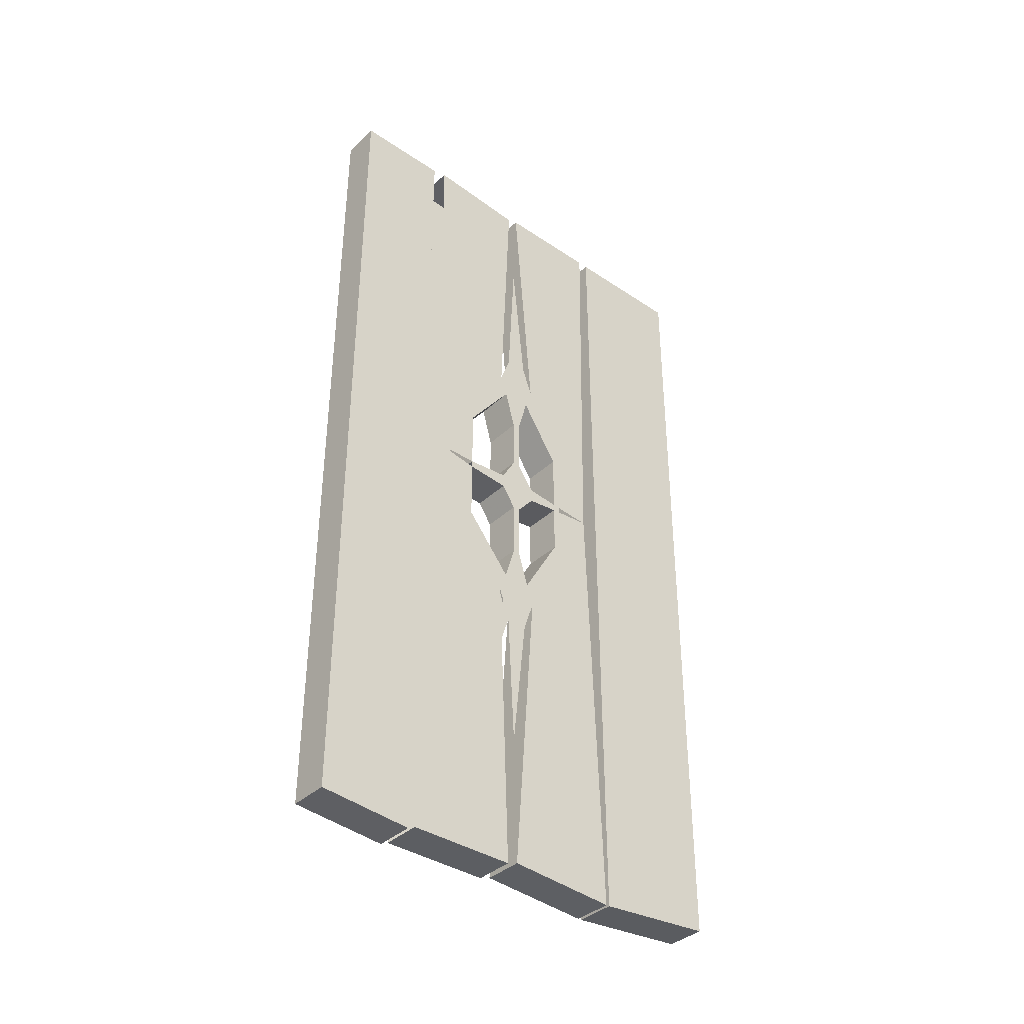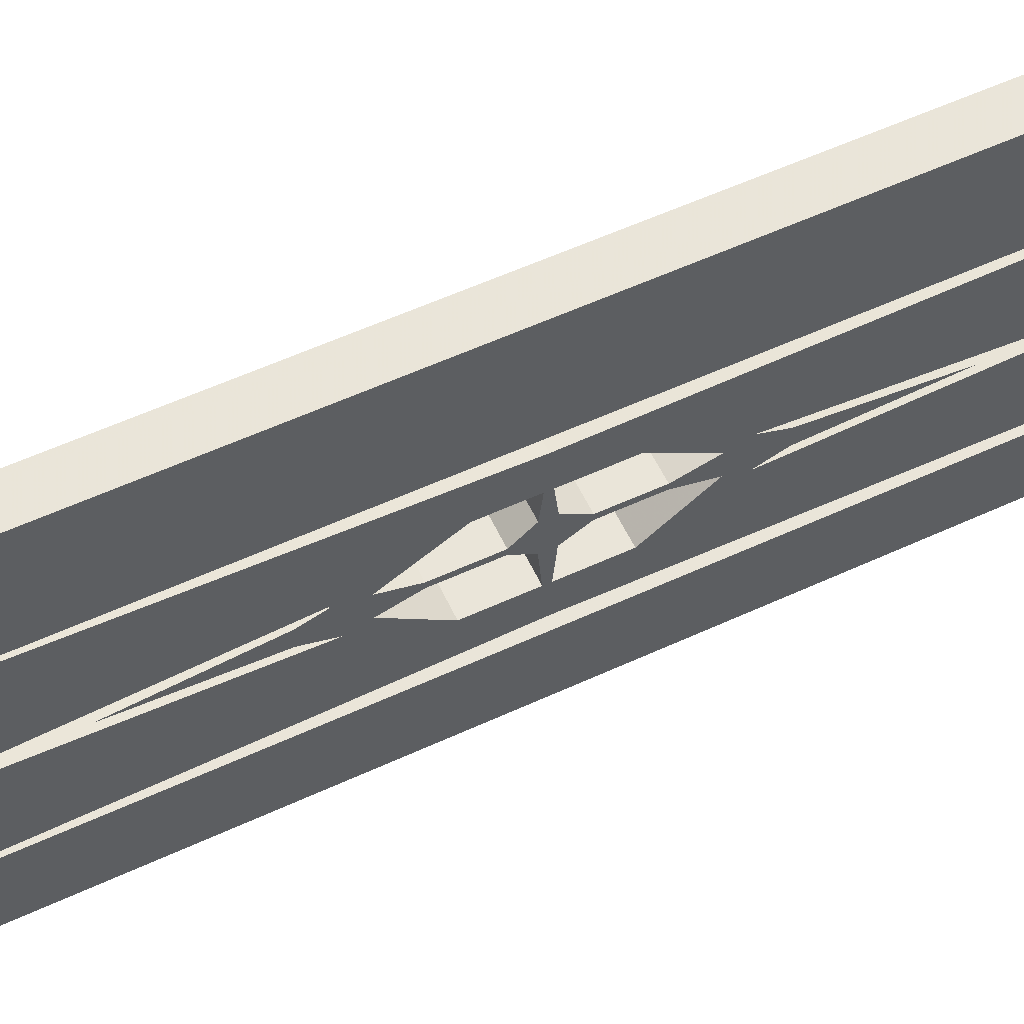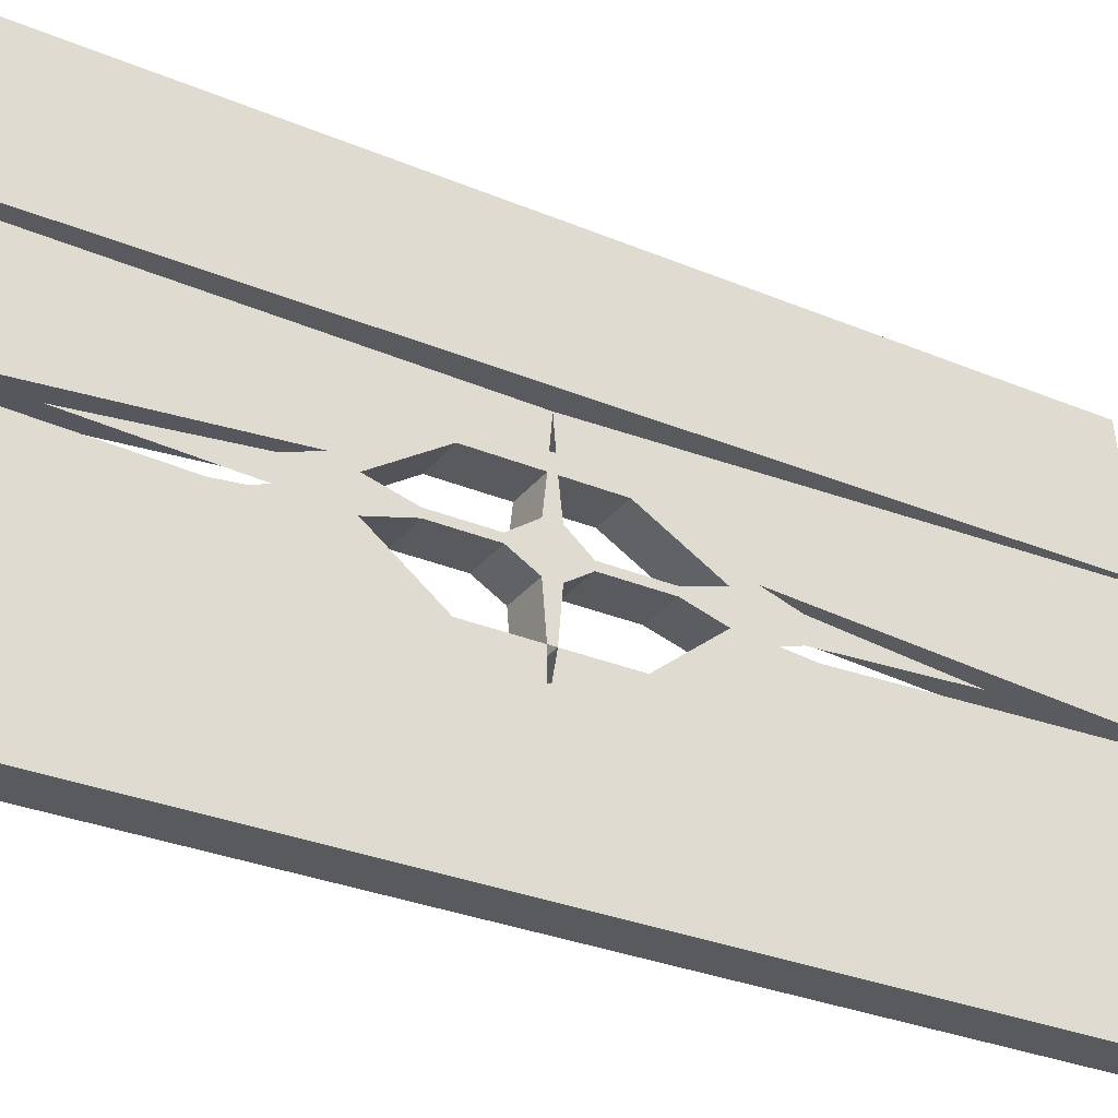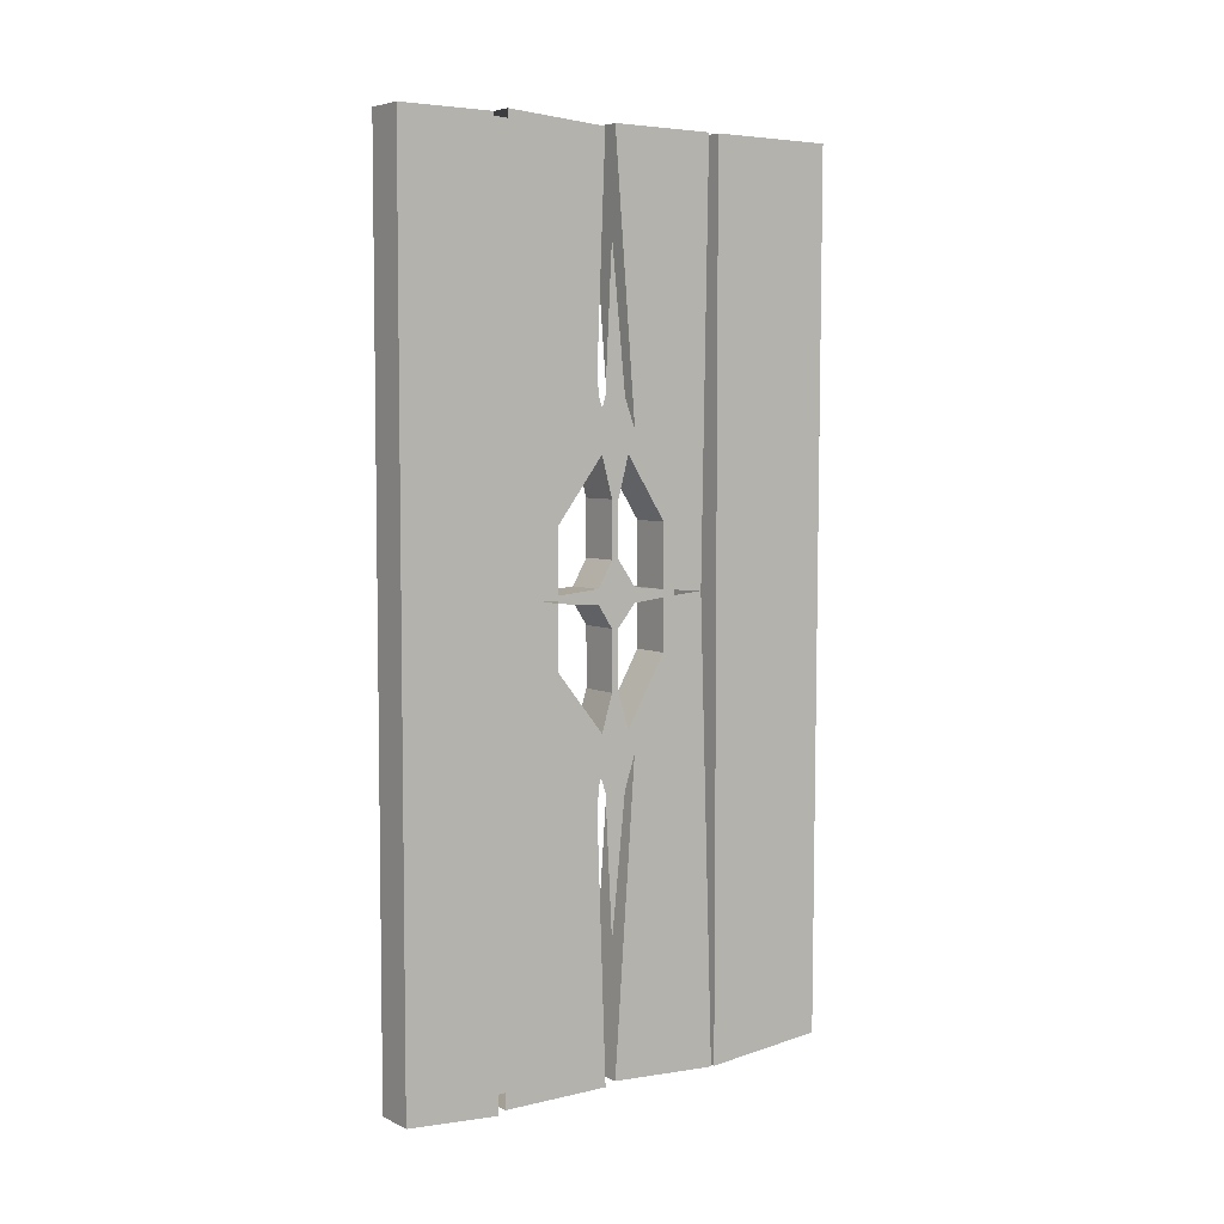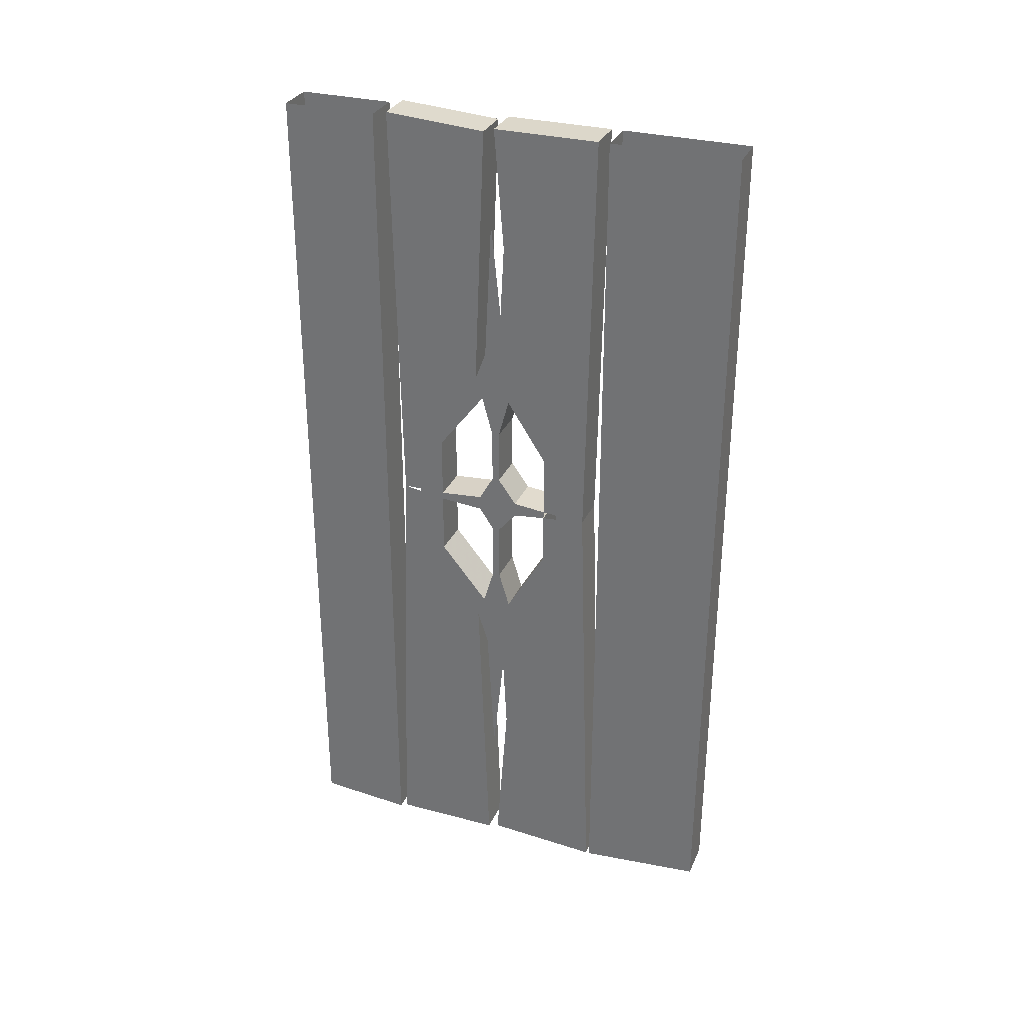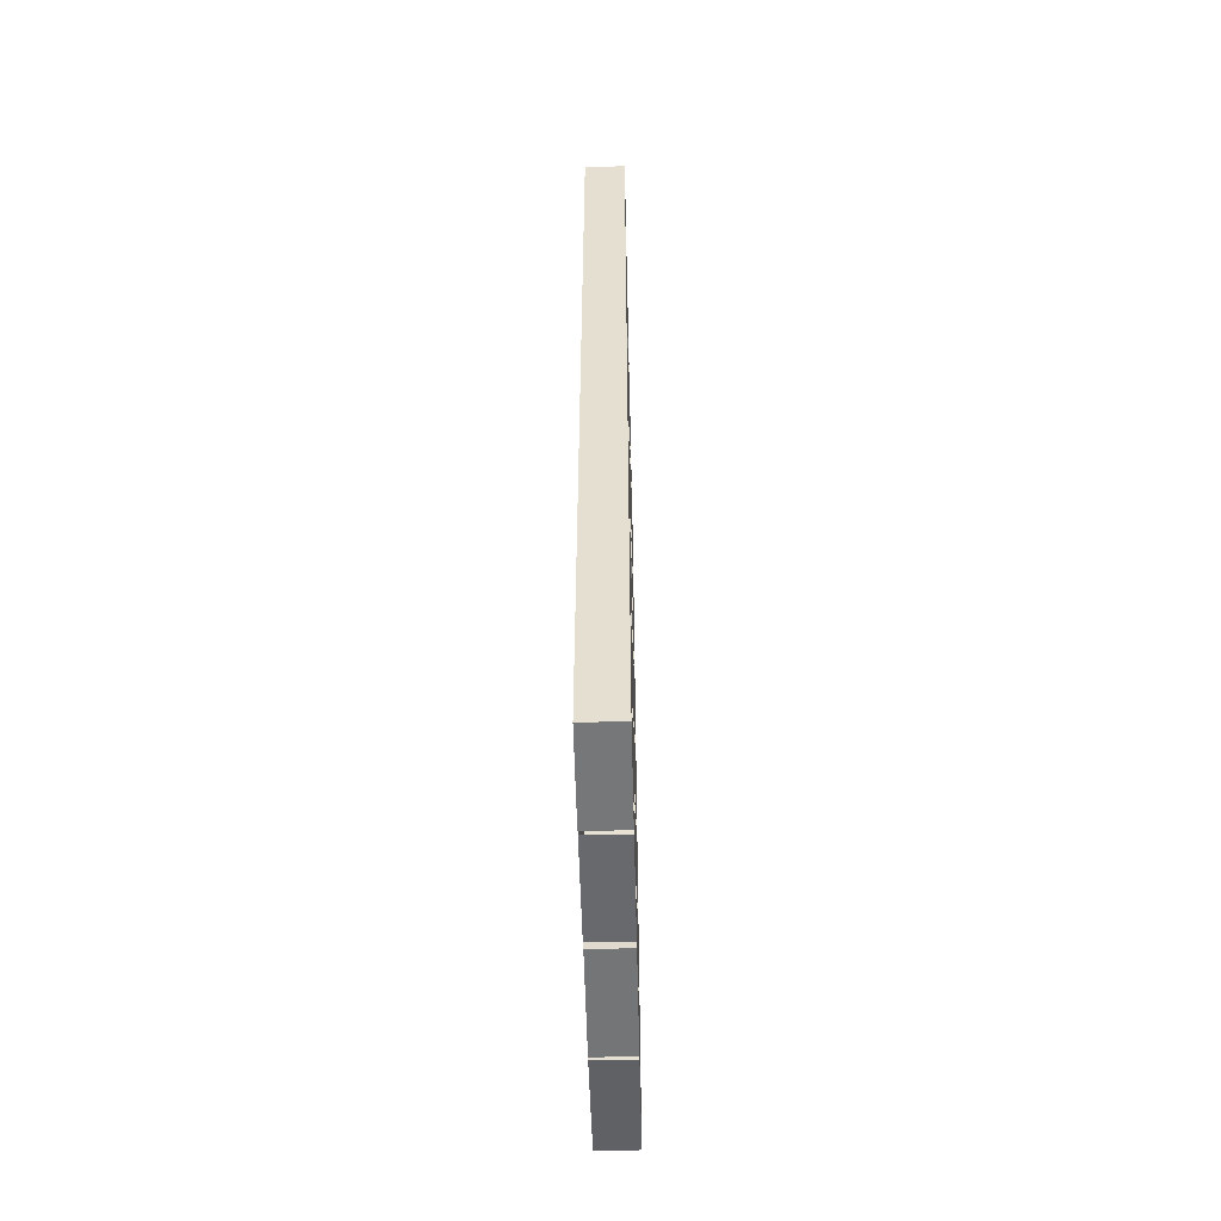
<metadata>
{"format":"obj","ext":"obj","renderer":"f3d","projection":"perspective","resolution":1024,"background":"white","views":[{"elev":-38.0,"azim":-130.4,"up":"+Y"},{"elev":58.3,"azim":64.7,"up":"+Z"},{"elev":-30.5,"azim":-121.0,"up":"+Z"},{"elev":5.4,"azim":-126.0,"up":"+Y"},{"elev":30.8,"azim":-69.1,"up":"+Y"},{"elev":-52.7,"azim":-178.6,"up":"+Y"}]}
</metadata>
<code>
v -0.4141 -1.875 0.2266
v -0.5 -1.875 0.2266
v -0.5 0 0.2266
v -0.4141 0 0.2266
v -0.4141 -1.852 0.4922
v -0.5 -1.852 0.4922
v -0.5 0 0.5
v -0.4141 0 0.5
v -0.4141 -1.859 -0.5
v -0.5 -1.859 -0.5
v -0.5 0 -0.5
v -0.4141 0 -0.5
v -0.4141 -1.875 -0.2969
v -0.5 -1.875 -0.2969
v -0.5 0 -0.2969
v -0.4141 0 -0.2969
v -0.5 -0.9062 0.09375
v -0.5 -0.8906 0.09375
v -0.5 -0.8906 -0.1562
v -0.5 -0.9062 -0.1562
v -0.5 -0.9141 -0.0625
v -0.5 -0.9141 0.02344
v -0.4141 -0.9062 0.09375
v -0.4141 -1.016 0.09375
v -0.5 -1.016 0.09375
v -0.5 -0.8984 0.1875
v -0.5 -1.086 0.1328
v -0.5 -1.875 0.2188
v -0.4141 -0.8984 0.1875
v -0.4141 0 0.2031
v -0.5 0 0.2031
v -0.5 -0.7109 0.1328
v -0.5 -0.7578 0.09375
v -0.4141 -0.8906 0.09375
v -0.4141 -0.8828 0.02344
v -0.5 -0.8828 0.02344
v -0.5 -0.8828 -0.0625
v -0.4141 -0.8906 -0.1562
v -0.4141 -0.7578 -0.1562
v -0.5 -0.7578 -0.1562
v -0.5 -0.8906 -0.25
v -0.5 -0.7109 -0.1953
v -0.5 0.007812 -0.2656
v -0.5 -0.5781 -0.07031
v -0.5 -0.007812 -0.04688
v -0.4141 0.007812 -0.2656
v -0.4141 -0.007812 -0.04688
v -0.4141 -0.5781 -0.07031
v -0.4141 -0.7109 -0.1953
v -0.4141 -0.8906 -0.25
v -0.4141 -0.9062 -0.1562
v -0.4141 -1.039 -0.1562
v -0.4141 -1.086 -0.1953
v -0.4141 -1.867 -0.2812
v -0.4141 -1.211 -0.07031
v -0.4141 -1.867 -0.04688
v -0.5 -1.867 -0.2812
v -0.5 -1.867 -0.04688
v -0.5 -1.211 -0.07031
v -0.5 -1.086 -0.1953
v -0.5 -1.039 -0.1562
v -0.4141 -0.9141 -0.0625
v -0.5 -0.9609 -0.03125
v -0.5 -0.9609 -0.01562
v -0.4141 -0.9609 -0.01562
v -0.4141 -0.9141 0.02344
v -0.4141 -1.086 0.1328
v -0.4141 -1.211 0.02344
v -0.4141 -1.164 0.007812
v -0.5 -1.164 0.007812
v -0.5 -1.211 0.02344
v -0.5 -1.859 -0.02344
v -0.4141 -1.875 0.2188
v -0.4141 -1.859 -0.02344
v -0.4141 -0.8828 -0.0625
v -0.4141 -0.8281 -0.03125
v -0.4141 -0.8281 -0.01562
v -0.5 -0.8281 -0.01562
v -0.5 -0.8281 -0.03125
v -0.4141 -0.9609 -0.03125
v -0.5 -1.086 -0.03125
v -0.5 -1.086 -0.01562
v -0.4141 -1.086 -0.01562
v -0.4141 -1.086 -0.03125
v -0.5 -1.164 -0.05469
v -0.4141 -1.164 -0.05469
v -0.5 -1.281 -0.04688
v -0.5 -1.281 0
v -0.5 -1.578 -0.03125
v -0.4141 -1.281 0
v -0.4141 -1.281 -0.04688
v -0.4141 -1.578 -0.03125
v -0.4141 -0.7578 0.09375
v -0.4141 -0.7109 0.1328
v -0.4141 -0.5781 0.02344
v -0.4141 0 -0.02344
v -0.5 0 -0.02344
v -0.5 -0.5781 0.02344
v -0.5 -0.625 0.007812
v -0.4141 -0.625 0.007812
v -0.4141 -0.5156 -0.04688
v -0.4141 -0.5156 0
v -0.4141 -0.2109 -0.03125
v -0.4141 -0.625 -0.05469
v -0.4141 -0.7109 -0.01562
v -0.4141 -0.7109 -0.03125
v -0.5 -0.7109 -0.03125
v -0.5 -0.625 -0.05469
v -0.5 -0.7109 -0.01562
v -0.5 -0.5156 0
v -0.5 -0.5156 -0.04688
v -0.5 -0.2109 -0.03125
f 1 2 3
f 1 3 4
f 1 5 2
f 2 5 6
f 6 5 8
f 6 8 7
f 9 10 11
f 9 11 12
f 9 13 10
f 10 13 14
f 14 13 16
f 14 16 15
f 17 18 19
f 17 19 20
f 17 20 21
f 17 21 22
f 17 22 23
f 17 23 24
f 17 24 25
f 17 25 26
f 26 25 27
f 26 28 29
f 26 29 30
f 26 30 31
f 26 32 18
f 18 32 33
f 18 33 34
f 18 34 35
f 18 35 36
f 18 36 37
f 18 37 19
f 19 37 38
f 19 38 39
f 19 39 40
f 19 40 41
f 41 40 42
f 43 45 46
f 46 45 47
f 50 49 38
f 50 38 51
f 50 51 52
f 50 52 53
f 54 56 57
f 57 56 58
f 41 60 20
f 20 60 61
f 20 61 51
f 20 51 62
f 20 62 21
f 21 62 63
f 21 63 22
f 22 63 64
f 22 64 65
f 22 65 66
f 22 66 23
f 23 66 62
f 23 62 51
f 23 51 34
f 23 34 29
f 23 29 67
f 23 67 24
f 24 67 68
f 24 68 69
f 24 69 25
f 25 69 70
f 25 70 27
f 27 70 71
f 28 72 73
f 28 73 29
f 68 74 71
f 71 74 72
f 72 74 73
f 51 38 34
f 34 38 75
f 34 75 35
f 35 75 76
f 35 76 77
f 35 77 78
f 35 78 36
f 36 78 37
f 37 78 79
f 37 79 76
f 37 76 75
f 37 75 38
f 62 66 65
f 62 65 80
f 62 80 63
f 63 80 81
f 63 81 64
f 64 81 82
f 64 82 83
f 64 83 65
f 65 83 80
f 80 83 84
f 80 84 81
f 81 84 85
f 81 85 82
f 82 85 70
f 82 70 69
f 82 69 83
f 83 69 84
f 84 69 86
f 84 86 85
f 85 86 52
f 85 52 61
f 85 61 59
f 85 59 70
f 70 59 71
f 71 59 87
f 71 87 88
f 88 87 89
f 68 55 86
f 68 86 69
f 55 68 90
f 55 90 91
f 91 90 92
f 53 52 86
f 53 86 55
f 59 61 60
f 51 61 52
f 34 33 93
f 34 93 29
f 29 93 94
f 30 96 31
f 31 96 97
f 32 98 33
f 33 98 99
f 33 99 93
f 93 99 100
f 93 100 94
f 94 100 95
f 95 100 48
f 95 48 101
f 95 101 102
f 102 101 103
f 104 100 105
f 104 105 106
f 104 106 107
f 104 107 108
f 104 108 40
f 104 40 39
f 104 39 48
f 104 48 100
f 107 109 99
f 107 99 108
f 108 99 98
f 108 98 44
f 108 44 42
f 108 42 40
f 105 100 99
f 105 99 109
f 105 109 77
f 105 77 106
f 106 77 76
f 106 76 79
f 106 79 107
f 107 79 109
f 109 79 78
f 109 78 77
f 44 98 110
f 44 110 111
f 111 110 112
f 49 39 38
f 39 49 48
f 95 98 97
f 95 97 96
f 47 45 44
f 47 44 48
f 55 59 58
f 55 58 56
f 1 4 5
f 2 6 7
f 2 7 3
f 5 4 8
f 9 12 13
f 10 14 15
f 10 15 11
f 13 12 16
f 26 27 28
f 26 31 32
f 41 42 43
f 43 42 44
f 43 44 45
f 46 47 48
f 46 48 49
f 46 49 50
f 50 53 54
f 54 53 55
f 54 55 56
f 57 58 59
f 57 59 60
f 57 60 41
f 27 71 28
f 28 71 72
f 29 73 67
f 67 73 68
f 68 73 74
f 29 94 30
f 30 94 95
f 30 95 96
f 31 97 98
f 31 98 32

</code>
